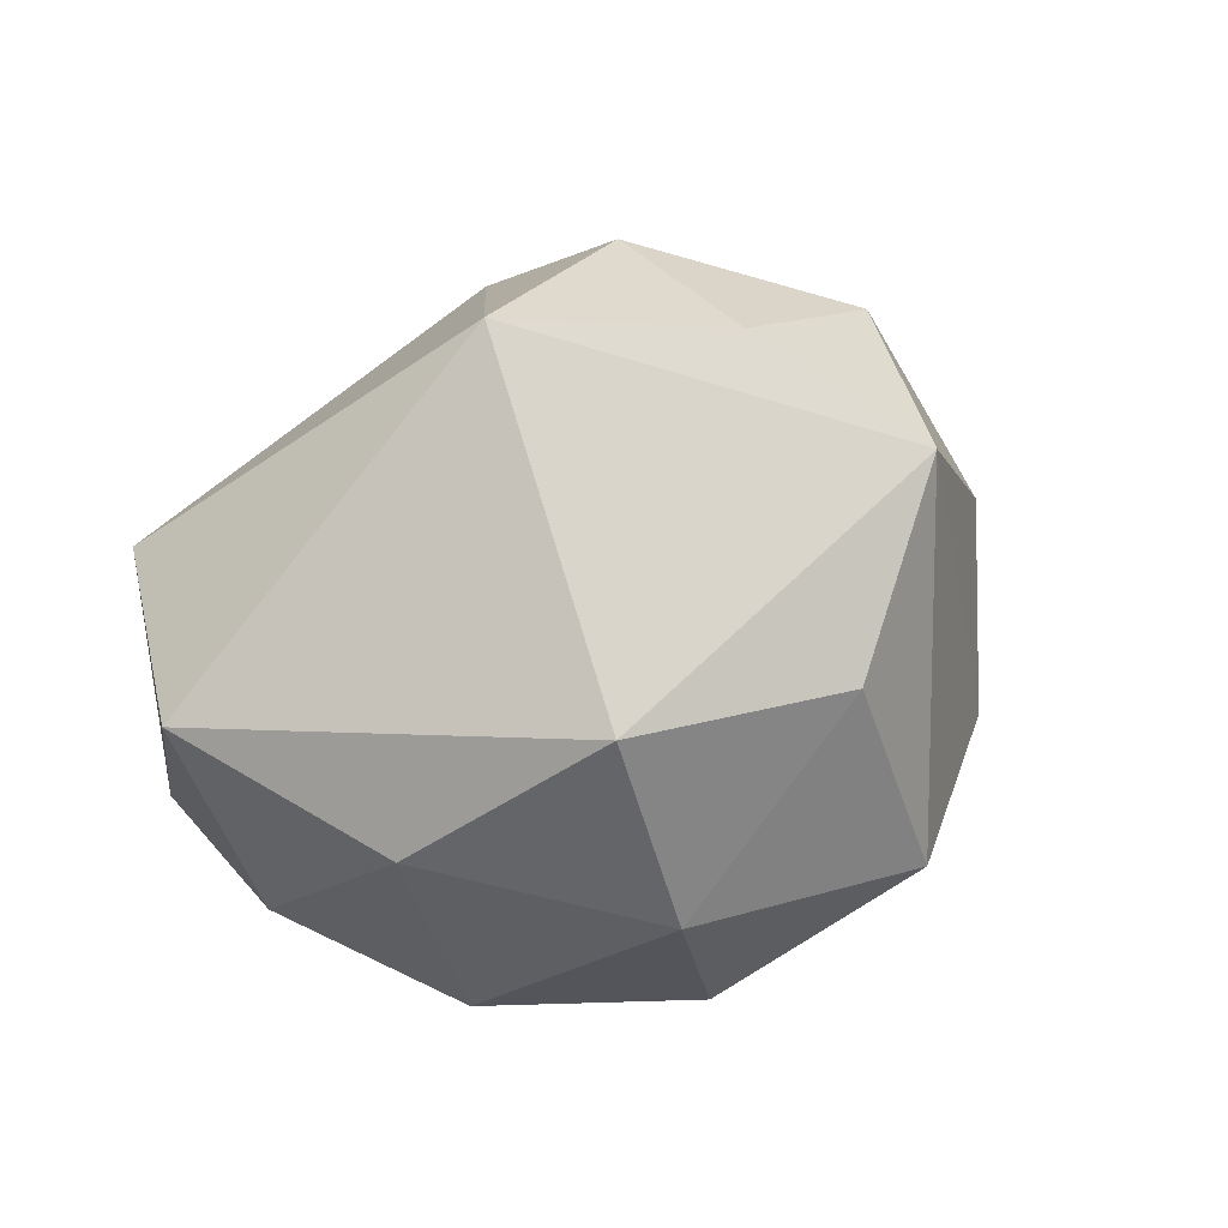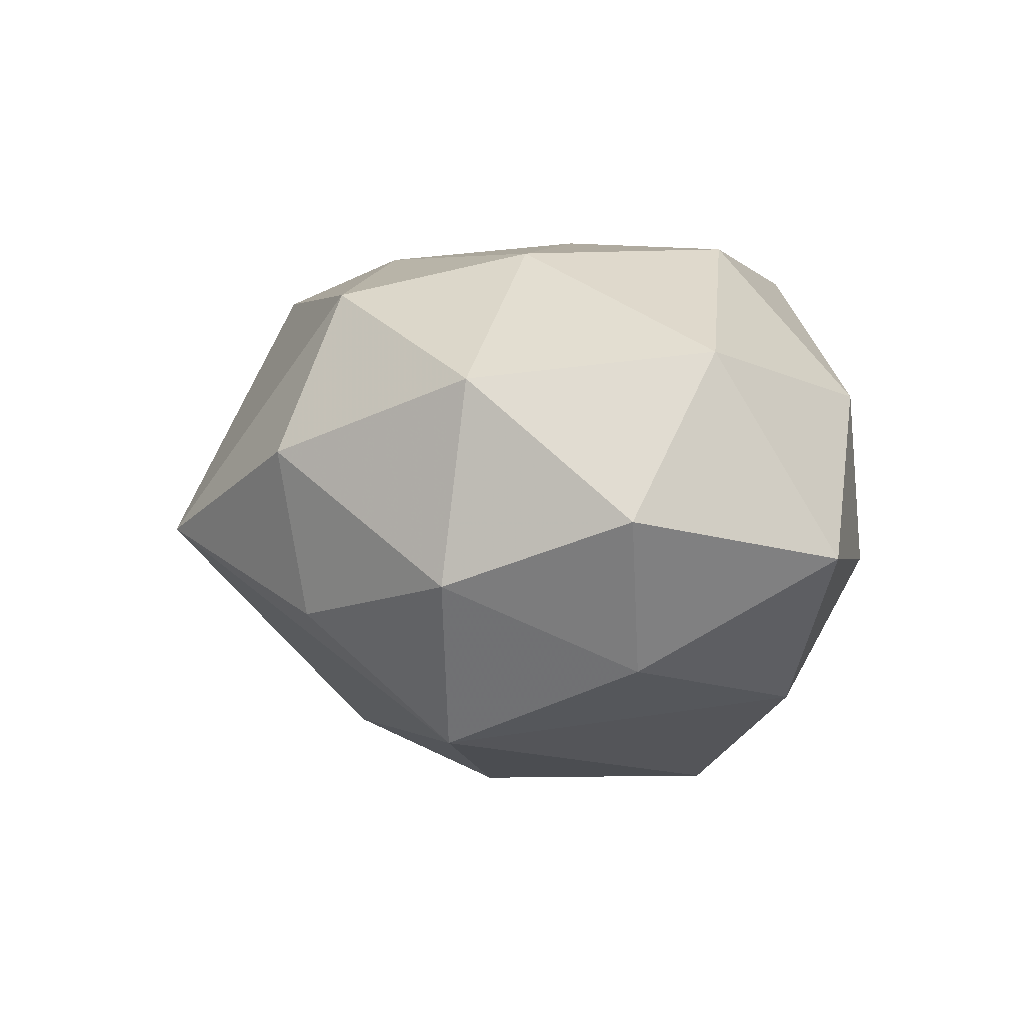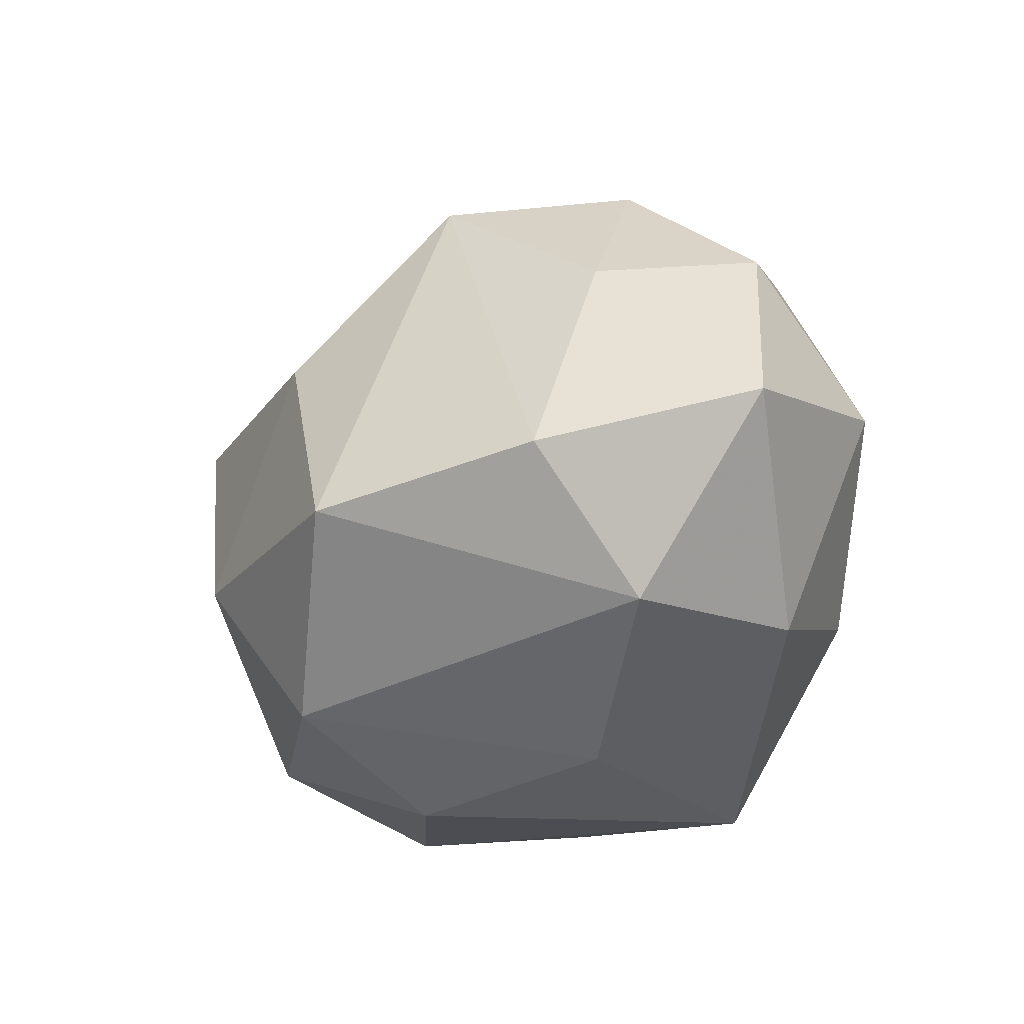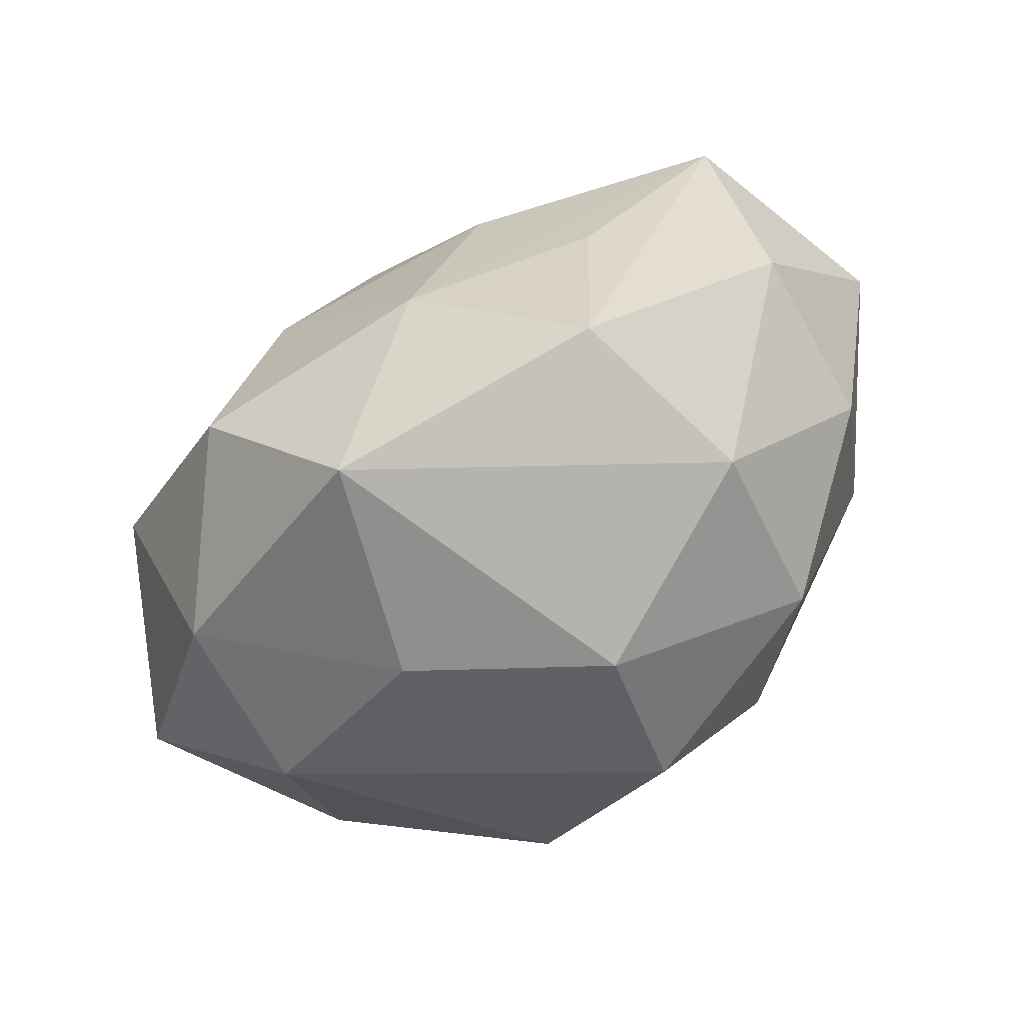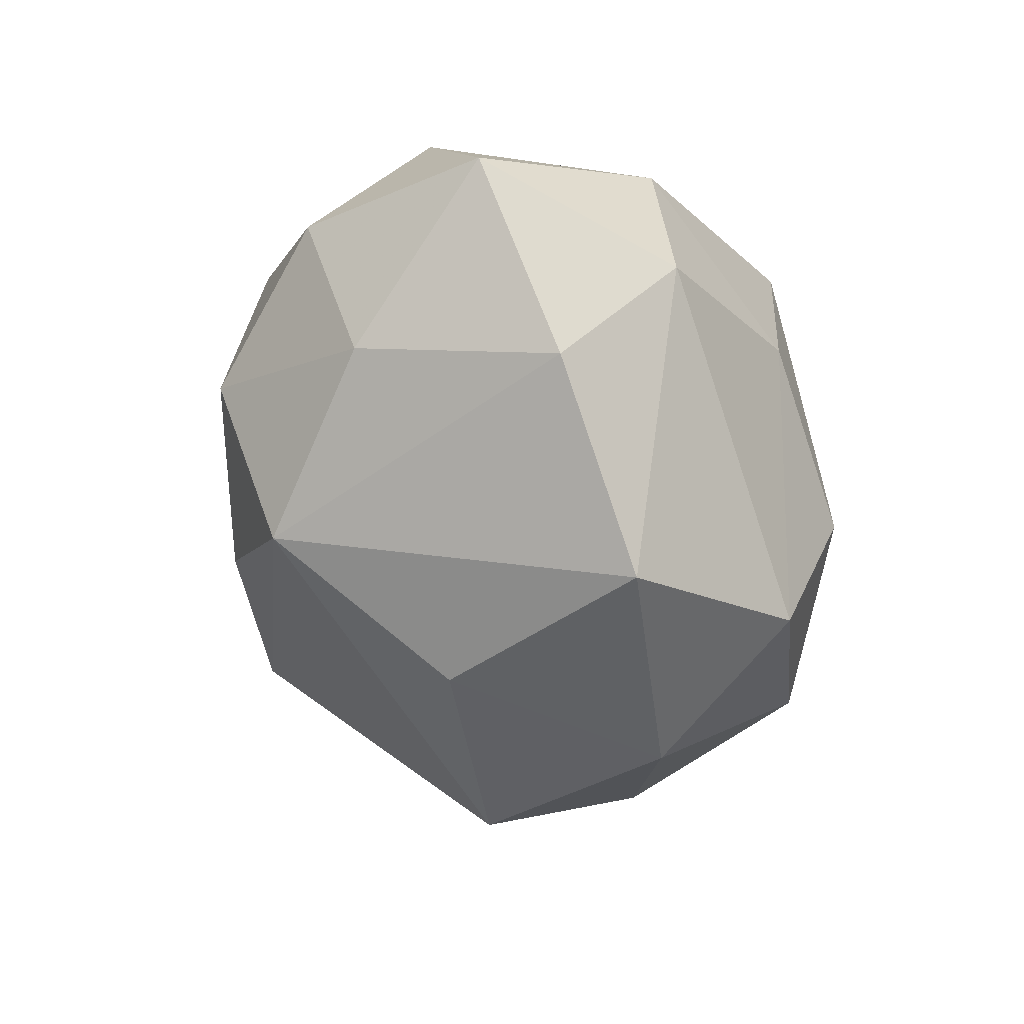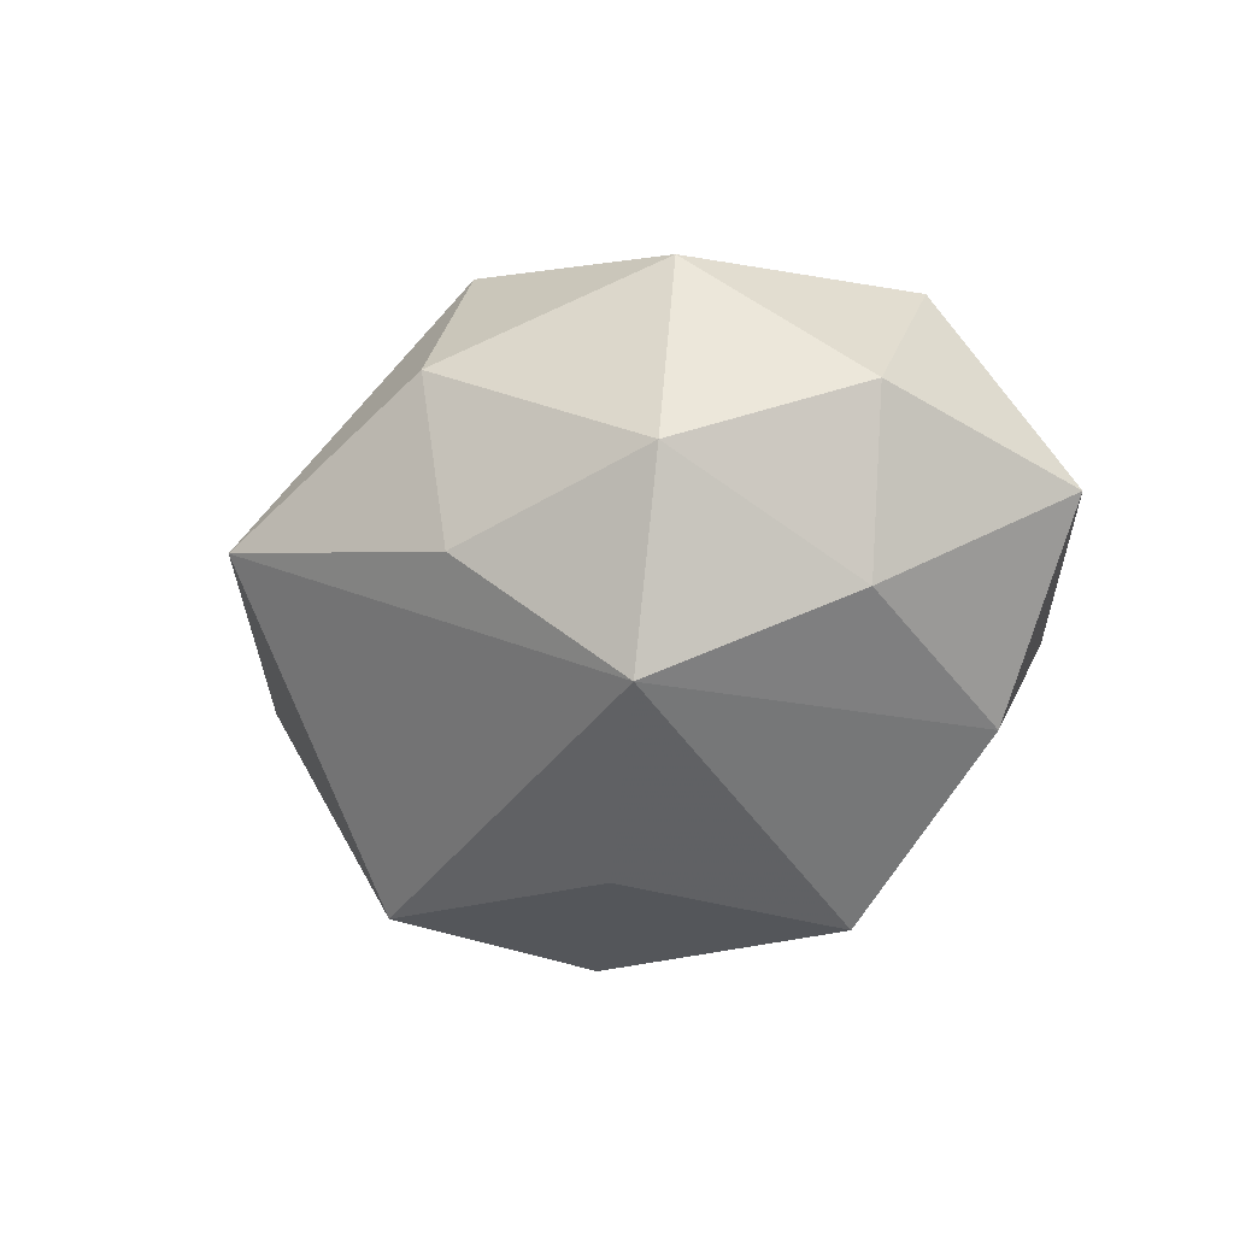
<metadata>
{"format":"obj","ext":"obj","renderer":"f3d","projection":"perspective","resolution":1024,"background":"white","views":[{"elev":31.7,"azim":142.9,"up":"+Y"},{"elev":8.4,"azim":-119.8,"up":"+Z"},{"elev":-32.7,"azim":-121.0,"up":"+Y"},{"elev":-65.4,"azim":30.3,"up":"+Y"},{"elev":-49.1,"azim":-72.3,"up":"+Z"},{"elev":-26.6,"azim":-135.9,"up":"+Z"}]}
</metadata>
<code>
v -0.04647 -0.008648 -0.001525
v 0.01458 -0.009806 -0.03107
v 0.02654 -0.02281 -0.01545
v 0.0378 0.01282 0.02071
v 0.01456 0.03821 -0.003101
v -0.0411 0.01247 0.003128
v 0.008502 -0.03303 -0.007445
v 0.02074 0.01194 -0.02979
v 0.03991 -0.01028 0.01399
v -0.02984 -0.02487 -0.005284
v 0.02422 -0.003937 0.02401
v -0.02977 -0.02305 0.01282
v 0.03983 -0.013 -0.003267
v -0.0277 0.02364 0.01663
v -0.01208 0.007723 0.02834
v 0.03481 -0.001605 -0.0174
v -0.03738 0.0003303 0.01908
v -0.03569 0.008212 -0.01334
v -0.01338 -0.01477 -0.03256
v -0.004384 -0.03156 0.02386
v 0.02807 -0.02652 0.003371
v -0.03272 -0.01287 -0.01901
v 0.02225 -0.02334 0.02162
v -0.02108 0.02223 -0.02223
v -0.0104 -0.03191 0.002171
v 0.04622 0.006983 0.001125
v -0.008947 0.0328 -0.009508
v -0.008 0.03549 0.007957
v -0.003976 0.02592 0.02396
v -0.0188 -0.01299 0.02867
v 0.005565 -0.008726 0.02885
v -0.02862 0.02701 -0.00398
v -0.004575 0.008069 -0.03182
v 0.01254 0.01113 0.02701
v 0.005348 -0.02698 -0.02402
f 20 30 12
f 29 4 5
f 8 24 5
f 12 30 17
f 25 20 12
f 2 3 35
f 35 19 2
f 8 16 2
f 2 16 3
f 33 24 8
f 33 19 24
f 8 2 33
f 33 2 19
f 12 17 1
f 1 17 6
f 34 4 29
f 29 5 28
f 3 16 13
f 9 21 13
f 13 21 3
f 26 5 4
f 26 16 8
f 26 13 16
f 8 5 26
f 26 4 9
f 9 13 26
f 23 21 9
f 20 21 23
f 9 4 23
f 20 25 7
f 7 21 20
f 7 25 35
f 35 3 7
f 3 21 7
f 24 19 22
f 15 34 29
f 15 17 30
f 31 15 30
f 34 15 31
f 30 20 31
f 20 23 31
f 4 34 31
f 24 22 18
f 18 22 1
f 18 1 6
f 18 32 24
f 6 32 18
f 35 25 10
f 10 25 12
f 10 22 19
f 10 19 35
f 12 1 10
f 1 22 10
f 14 32 6
f 28 32 14
f 29 28 14
f 6 17 14
f 14 15 29
f 17 15 14
f 27 28 5
f 27 32 28
f 27 5 24
f 24 32 27
f 11 23 4
f 4 31 11
f 11 31 23

</code>
